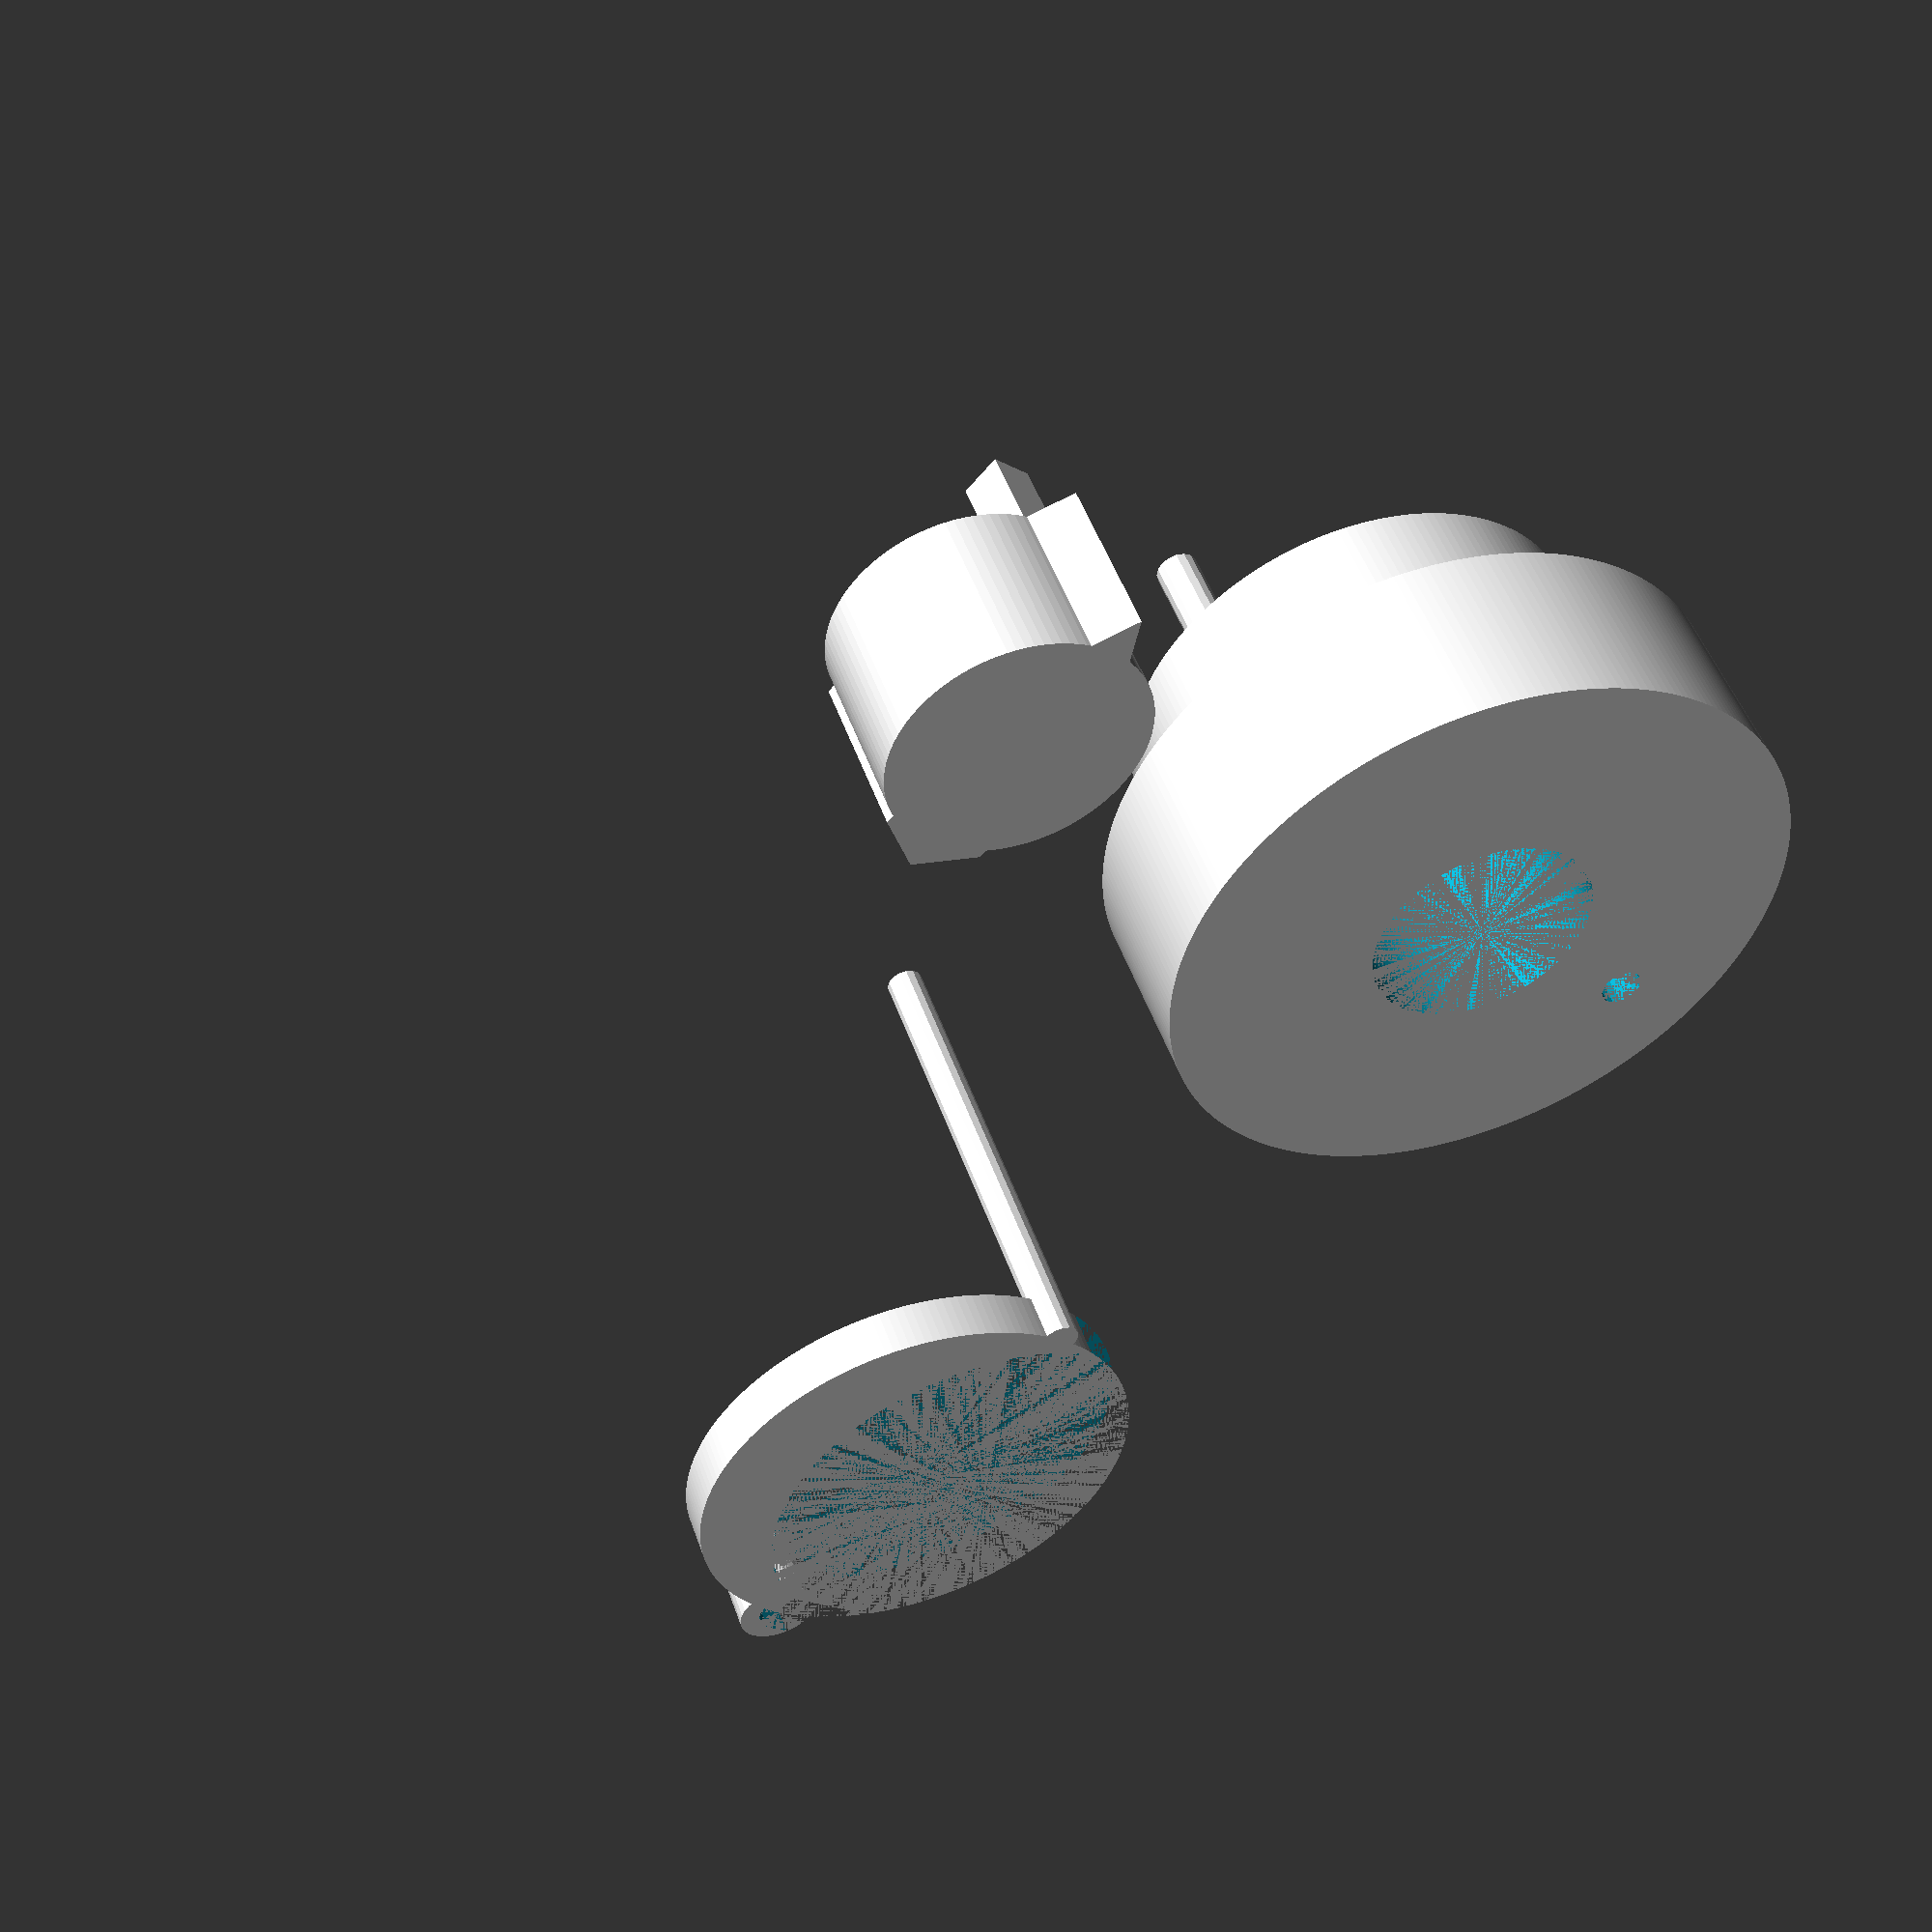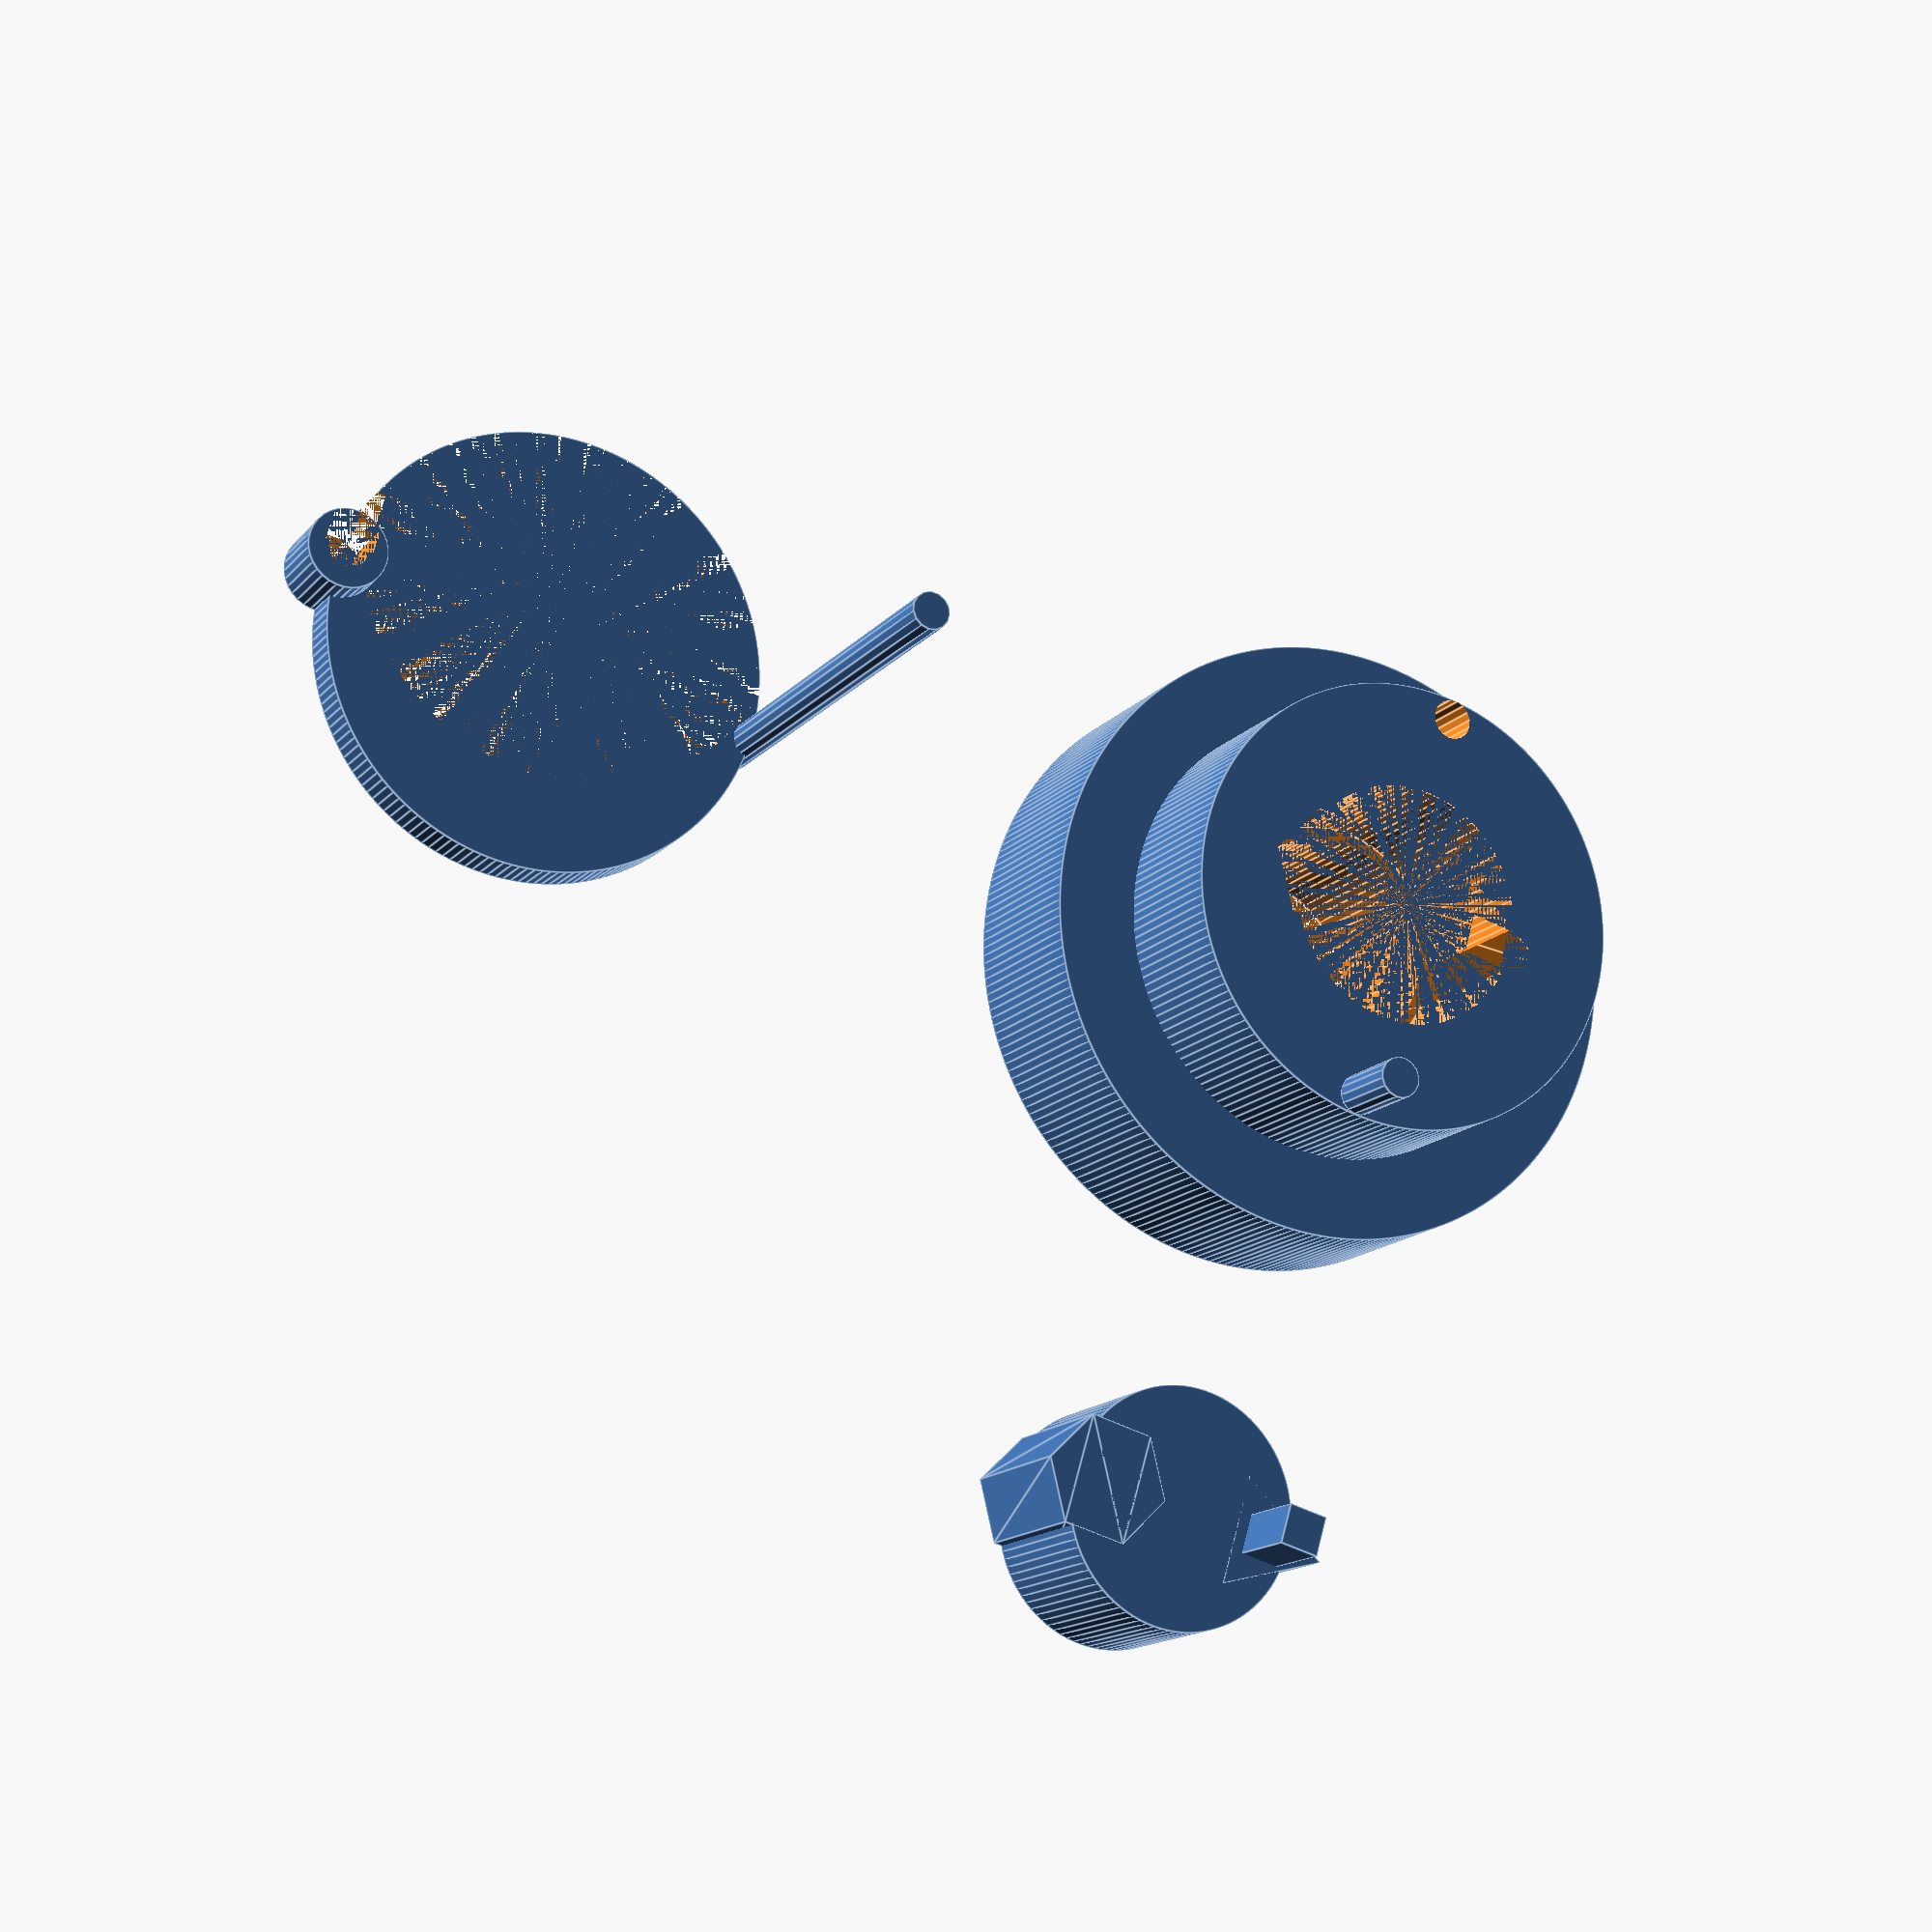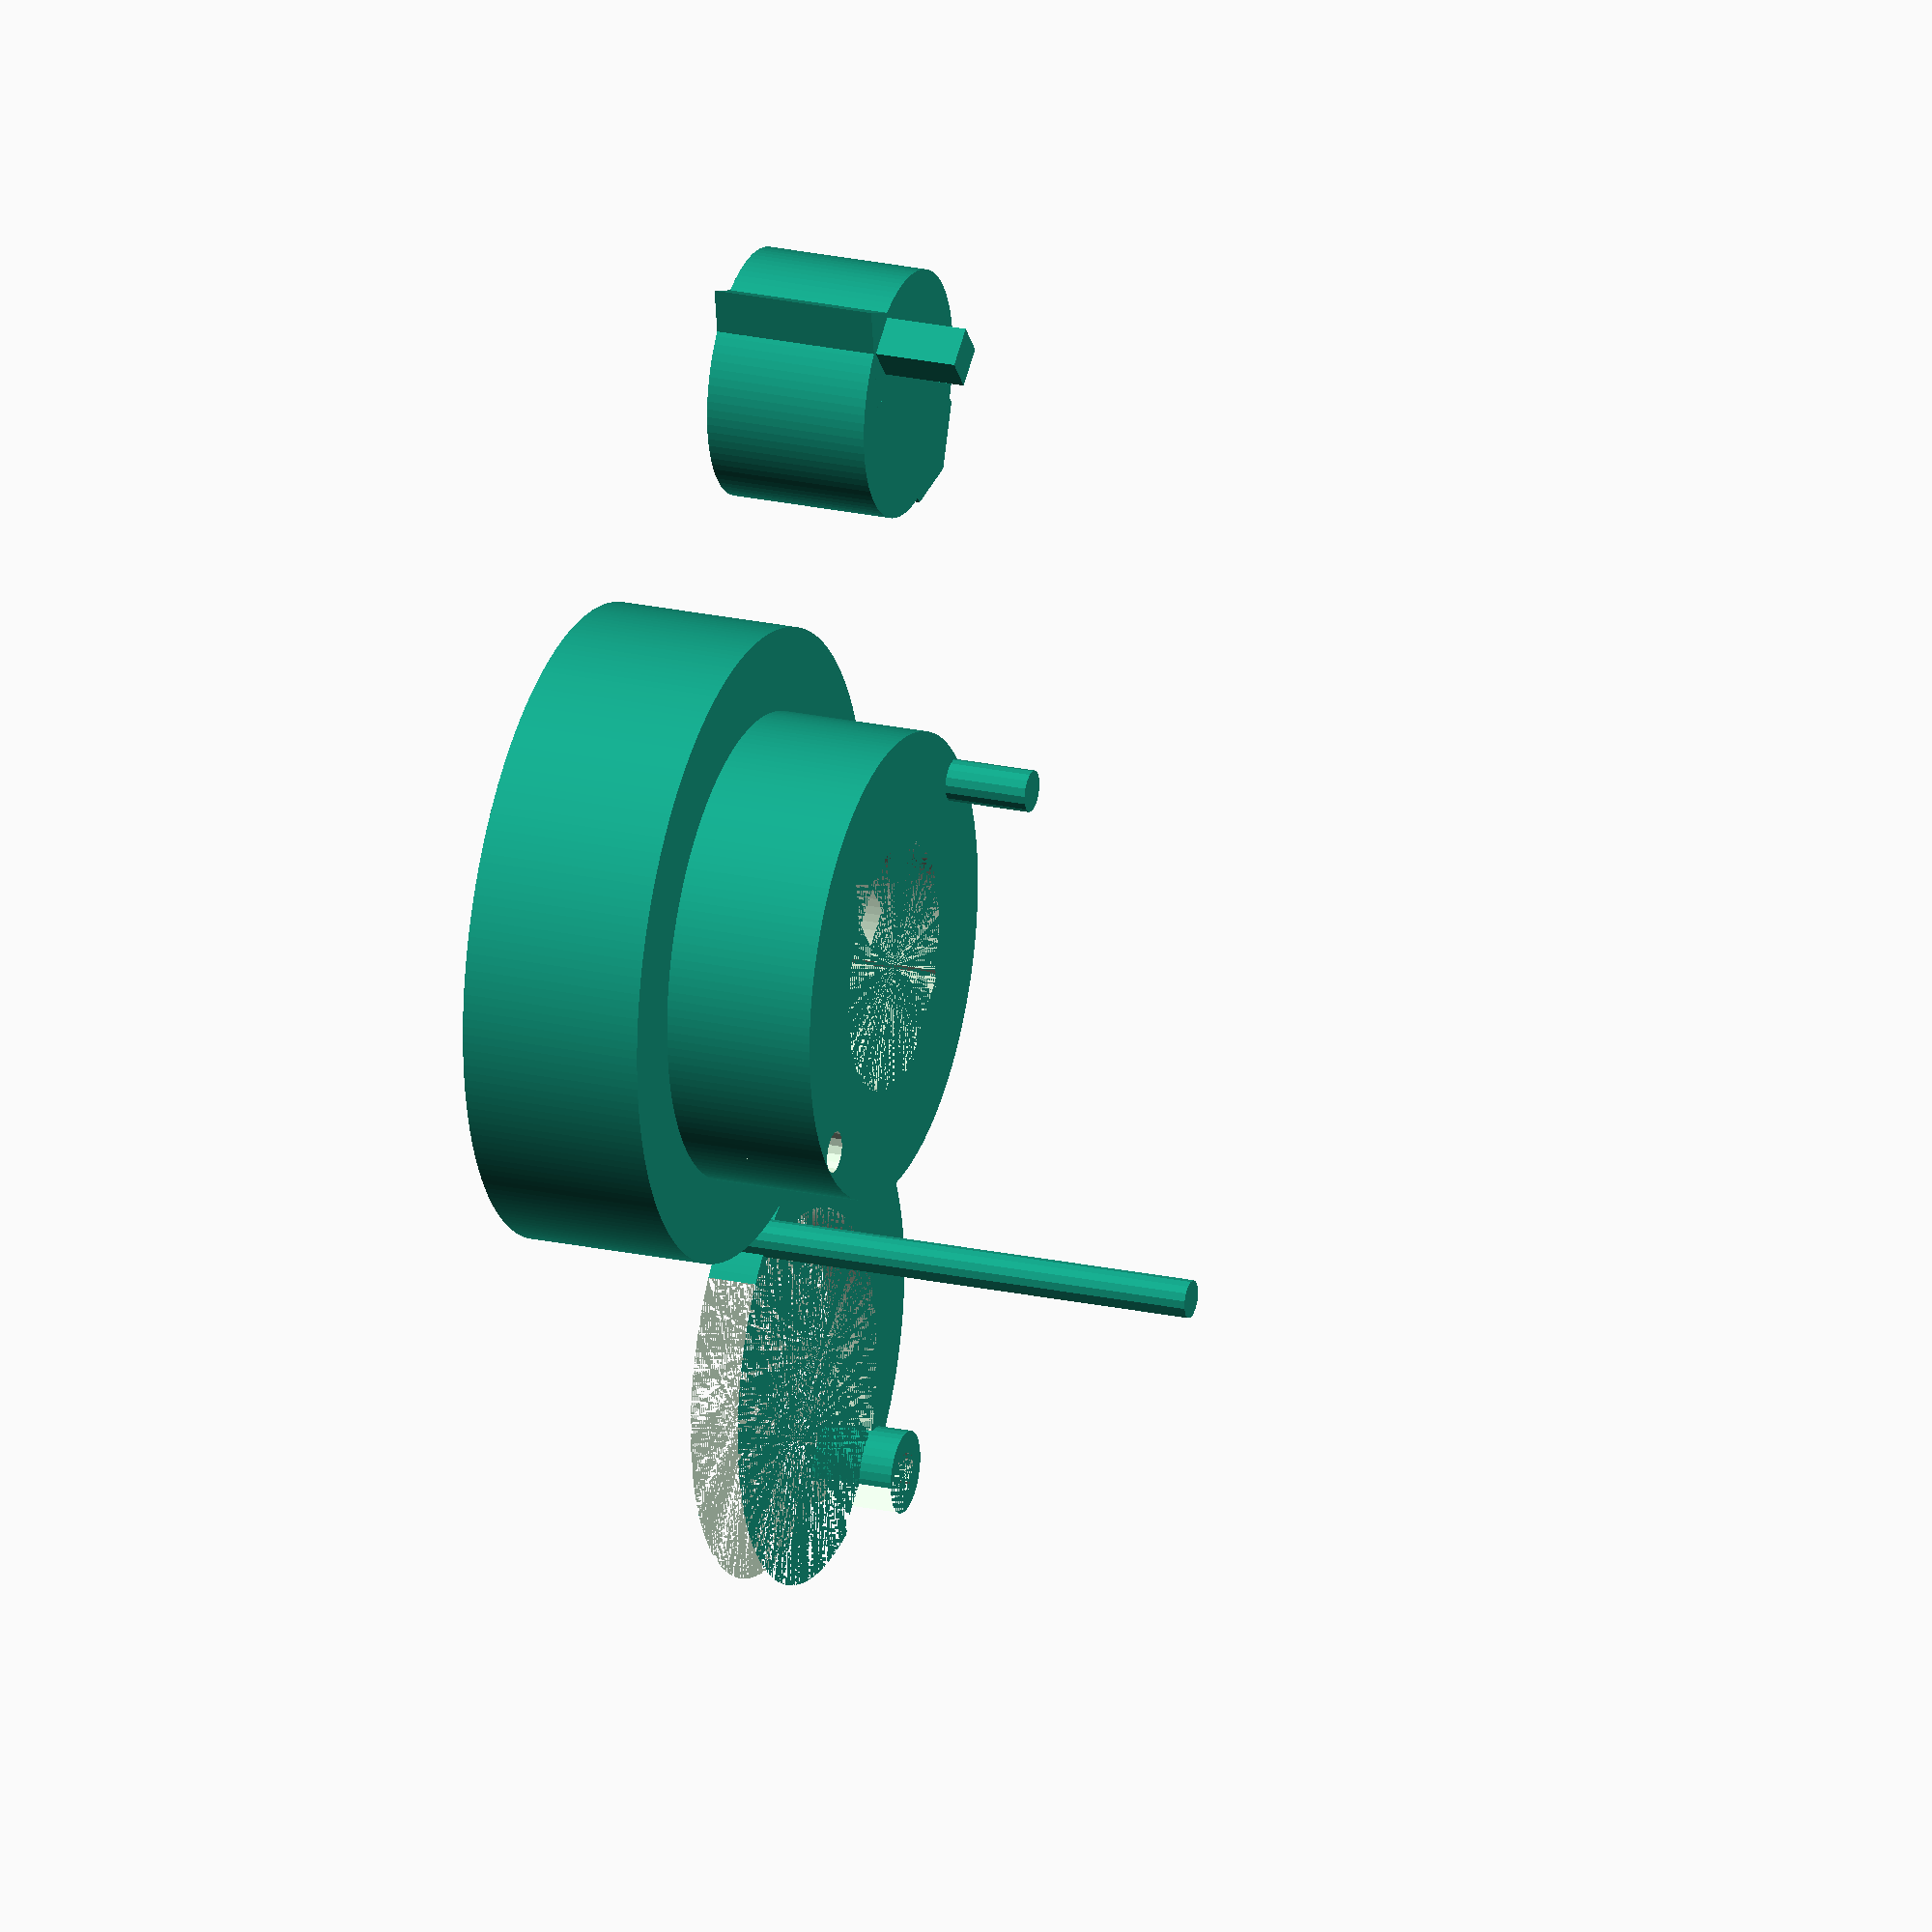
<openscad>
// special variables for the properties of circular objects
$fa = 0.01;
$fs = 0.5;

//constants
Plug_height = 10;
Plug_OD = 15;

Brass_tube_ID = 38;
Brass_tube_Exit_D = Brass_tube_ID-10;
Base_height = 10;

Tube_OD = Plug_OD+2;
Tube_ID = Plug_OD;
Tube_height = Plug_height-3;

Post_D = 2.5;
Post_H = 5;

//plug with arb hole for hypoxia targeting
module Plug_model(){
cylinder(d = Plug_OD,h = Plug_height);
translate([-((Plug_OD/2)-(Post_D/1.5)),0,Plug_height]){
cube([Post_D,Post_D,Plug_height],true);
translate([0,0,-Plug_height])
linear_extrude(height = Plug_height, scale = 1)
rotate([0,0,180])
circle(4,$fn = 3, center = true);

mirror([0,0,0])
translate([(Plug_OD)-4,0,-Plug_height])
linear_extrude(height = Plug_height, scale = 1)
circle(4,$fn = 6, center = true);    
}    
}

//Holder that fits inside the brass collimator holder and deterministically fits the plug
module Base_plus_plug_holder(){
difference(){
union(){    
cylinder(d = Brass_tube_ID,h = Base_height+1);
translate([0,0,Base_height])    
cylinder(d = Brass_tube_Exit_D ,h = Plug_height);
translate([0,(Brass_tube_Exit_D/2-(Post_D/2)),Base_height+Plug_height])
cylinder(d = Post_D ,h = Post_H);    
}
cylinder(d = Plug_OD-1.5,h = Base_height+1);
translate([0,0,Base_height])
Plug_model();

translate([0,-(Brass_tube_Exit_D/2-(Post_D/2)),])
cylinder(d = Post_D,h = 50);
}
}


module Post_grabber(){
difference(){    
cylinder(d = Post_D+Post_D,h = Post_H);
cylinder(d = Post_D,h = Post_H);    
translate([0,-Post_D,Post_H/2])       
cube([Post_D*1.2,Post_D*2,Post_H],true);  
}    
}

module Latch_assembly(){
translate([Brass_tube_Exit_D,0,0])     
Post_grabber();   
    
difference(){    
union(){        
cylinder(d = Post_D-0.2,h = (Post_H+Plug_height+Base_height+5));    
translate([(Brass_tube_Exit_D/2),0,0])
cylinder(d = Brass_tube_Exit_D,h = Post_H-2); 
    }  
translate([Brass_tube_Exit_D/2,-6,0])
cylinder(d = Brass_tube_Exit_D,h = Post_H-2); 
translate([Brass_tube_Exit_D,0,0]){   
cylinder(d = Post_D+Post_D,h = Post_H);
translate([0,-Post_D,Post_H/2])     
cube([Post_D*1.2,Post_D*2,Post_H],true);      
}  
}       
}






scale([1.01,1.01,1.01])
Base_plus_plug_holder();

translate([0,Brass_tube_ID,0])
Plug_model();

translate([Brass_tube_ID,0,0])
Latch_assembly();



//Latch that operates on the holder to contain the plug when inserted.
</openscad>
<views>
elev=130.4 azim=228.3 roll=18.9 proj=p view=solid
elev=14.8 azim=196.3 roll=335.1 proj=p view=edges
elev=337.7 azim=50.5 roll=290.8 proj=o view=wireframe
</views>
